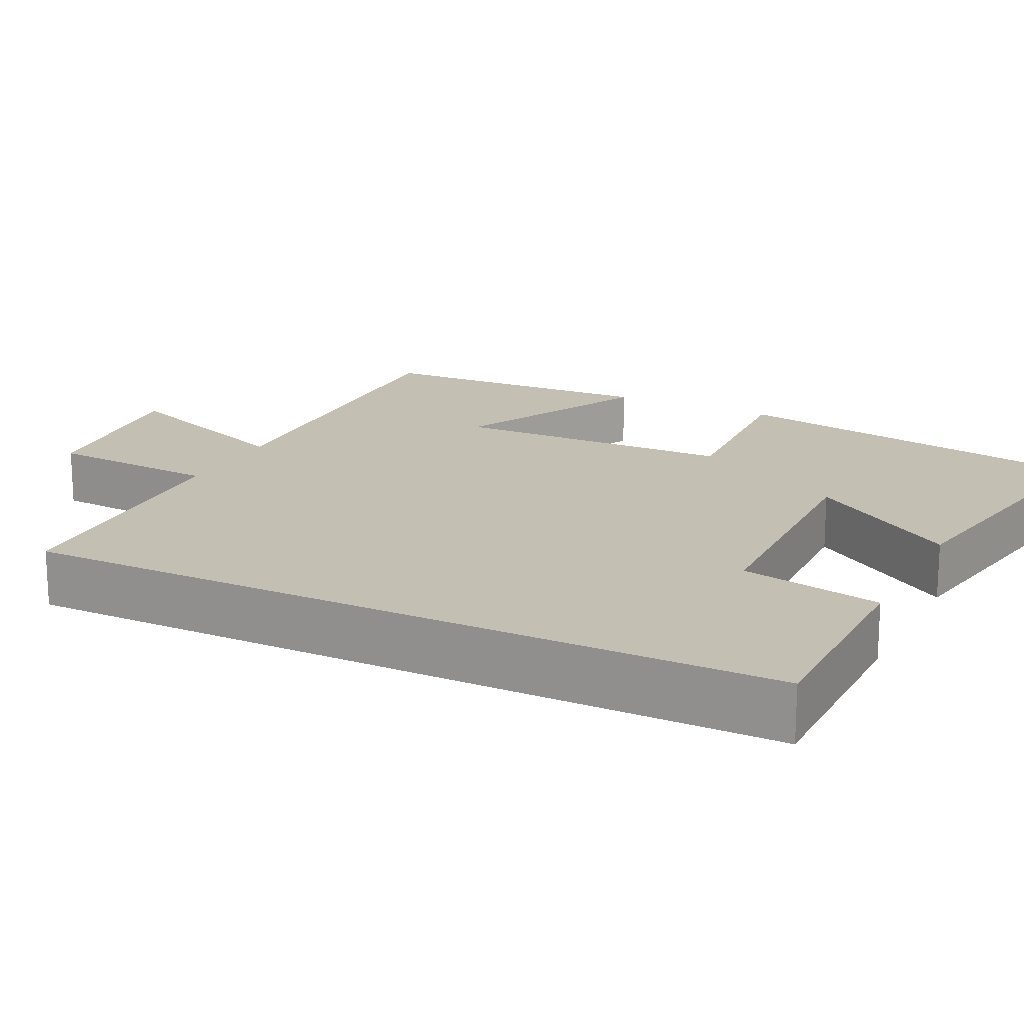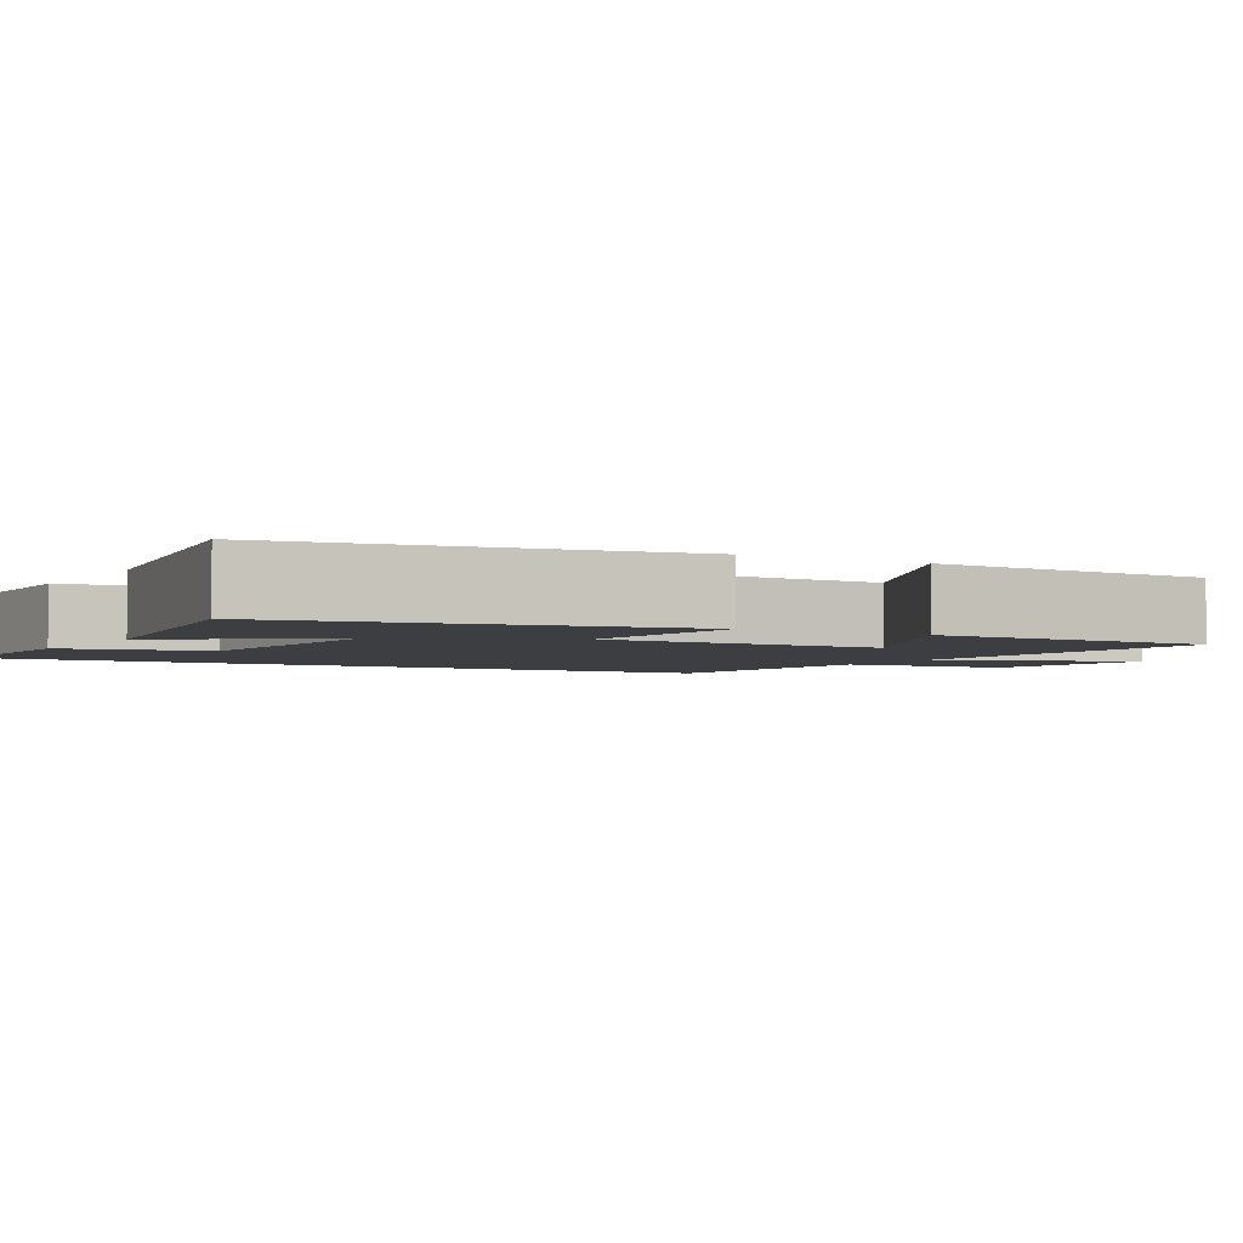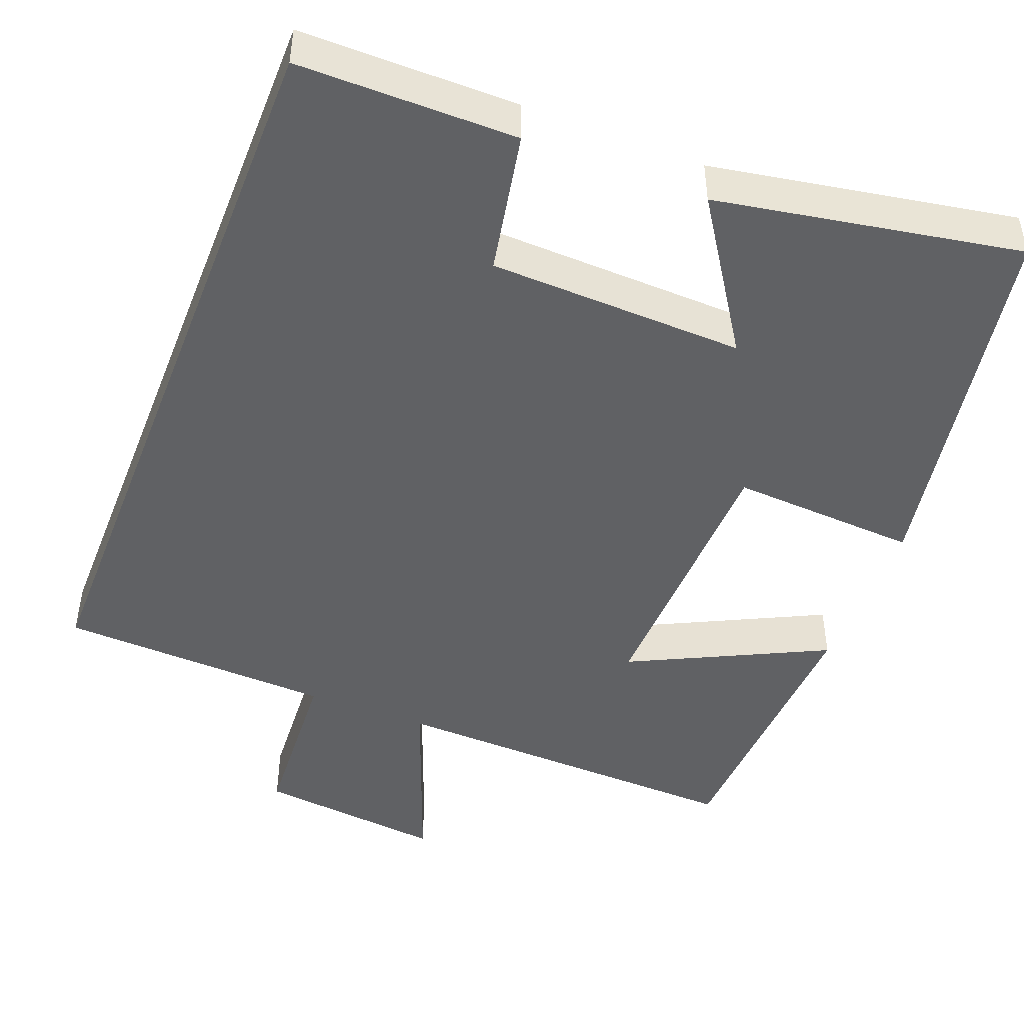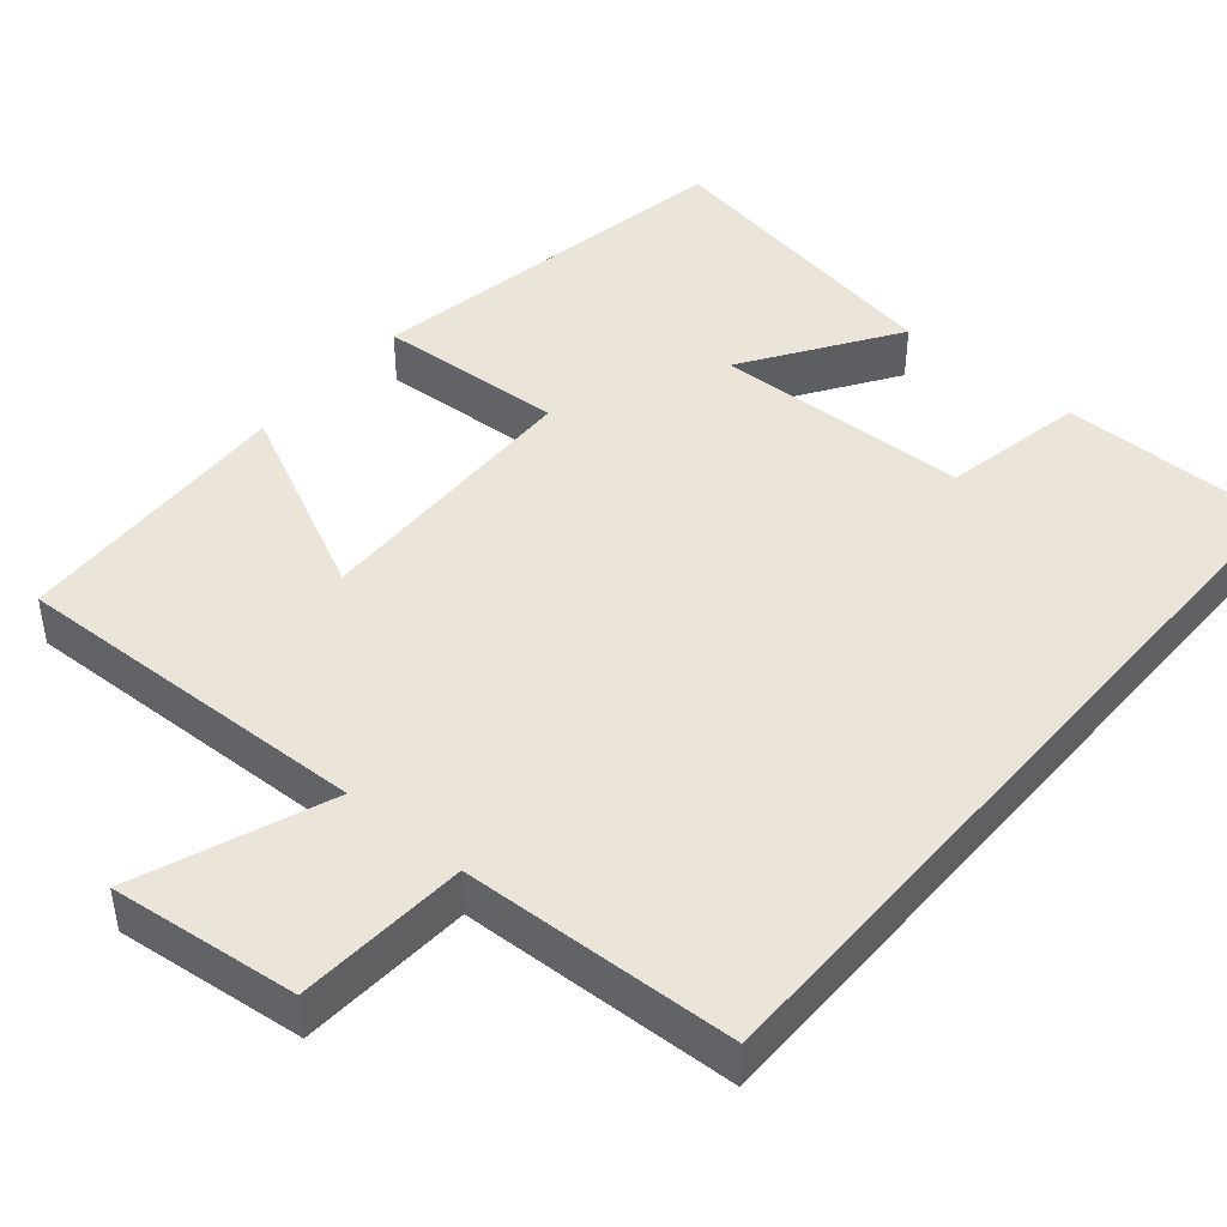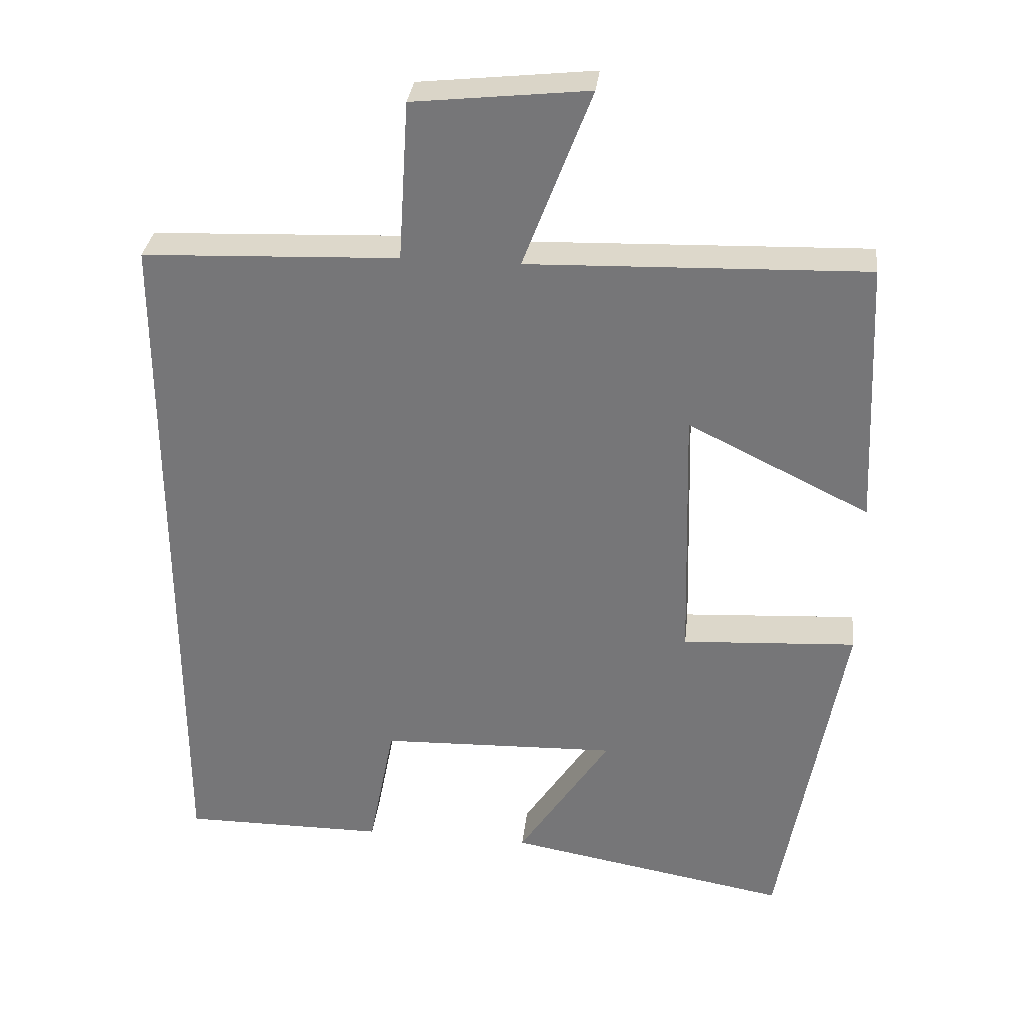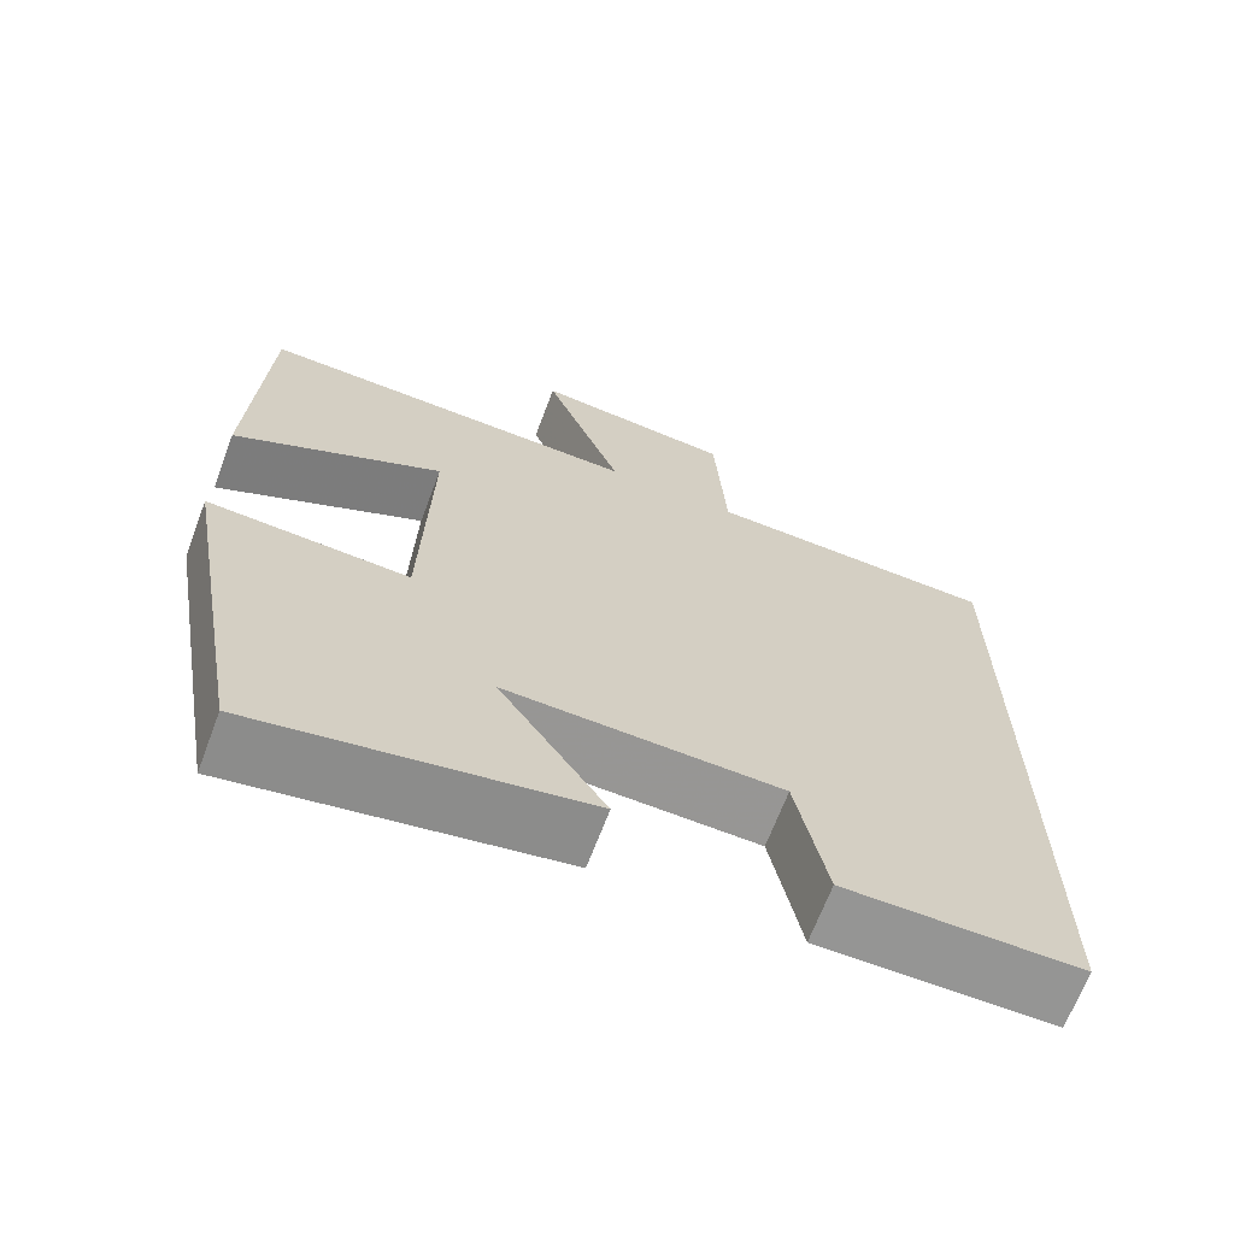
<metadata>
{"format":"obj","ext":"obj","renderer":"f3d","projection":"perspective","resolution":1024,"background":"white","views":[{"elev":17.7,"azim":116.5,"up":"+Y"},{"elev":-3.1,"azim":-120.4,"up":"+Y"},{"elev":-46.9,"azim":158.7,"up":"+Y"},{"elev":44.6,"azim":40.3,"up":"+Y"},{"elev":32.2,"azim":-173.6,"up":"+Z"},{"elev":-67.4,"azim":-20.7,"up":"+Z"}]}
</metadata>
<code>
v 0.5 0.07 -0.5
v 0.218 0.07 -0.5
v 0.182 0.07 -0.316
v -0.148 0.07 -0.306
v -0.02 0.07 -0.5
v -0.413 0.07 -0.57
v -0.5 0.07 -0.081
v -0.258 0.07 -0.095
v -0.248 0.07 0.269
v -0.5 0.07 0.145
v -0.483 0.07 0.514
v -0.016 0.07 0.5
v -0.11 0.07 0.747
v 0.132 0.07 0.721
v 0.146 0.07 0.5
v 0.5 0.07 0.486
v 0.5 0 -0.5
v 0.218 0 -0.5
v 0.182 0 -0.316
v -0.148 0 -0.306
v -0.02 0 -0.5
v -0.413 0 -0.57
v -0.5 0 -0.081
v -0.258 0 -0.095
v -0.248 0 0.269
v -0.5 0 0.145
v -0.483 0 0.514
v -0.016 0 0.5
v -0.11 0 0.747
v 0.132 0 0.721
v 0.146 0 0.5
v 0.5 0 0.486
f 1 2 3
f 16 1 3
f 15 16 3
f 12 13 14 15
f 12 15 3 4
f 9 10 11 12
f 8 9 12 4
f 7 8 4
f 4 5 6 7
f 19 18 17
f 19 17 32
f 19 32 31
f 31 30 29 28
f 20 19 31 28
f 28 27 26 25
f 20 28 25 24
f 20 24 23
f 23 22 21 20
f 1 17 18 2
f 2 18 19 3
f 3 19 20 4
f 4 20 21 5
f 5 21 22 6
f 6 22 23 7
f 7 23 24 8
f 8 24 25 9
f 9 25 26 10
f 10 26 27 11
f 11 27 28 12
f 12 28 29 13
f 13 29 30 14
f 14 30 31 15
f 15 31 32 16
f 16 32 17 1

</code>
